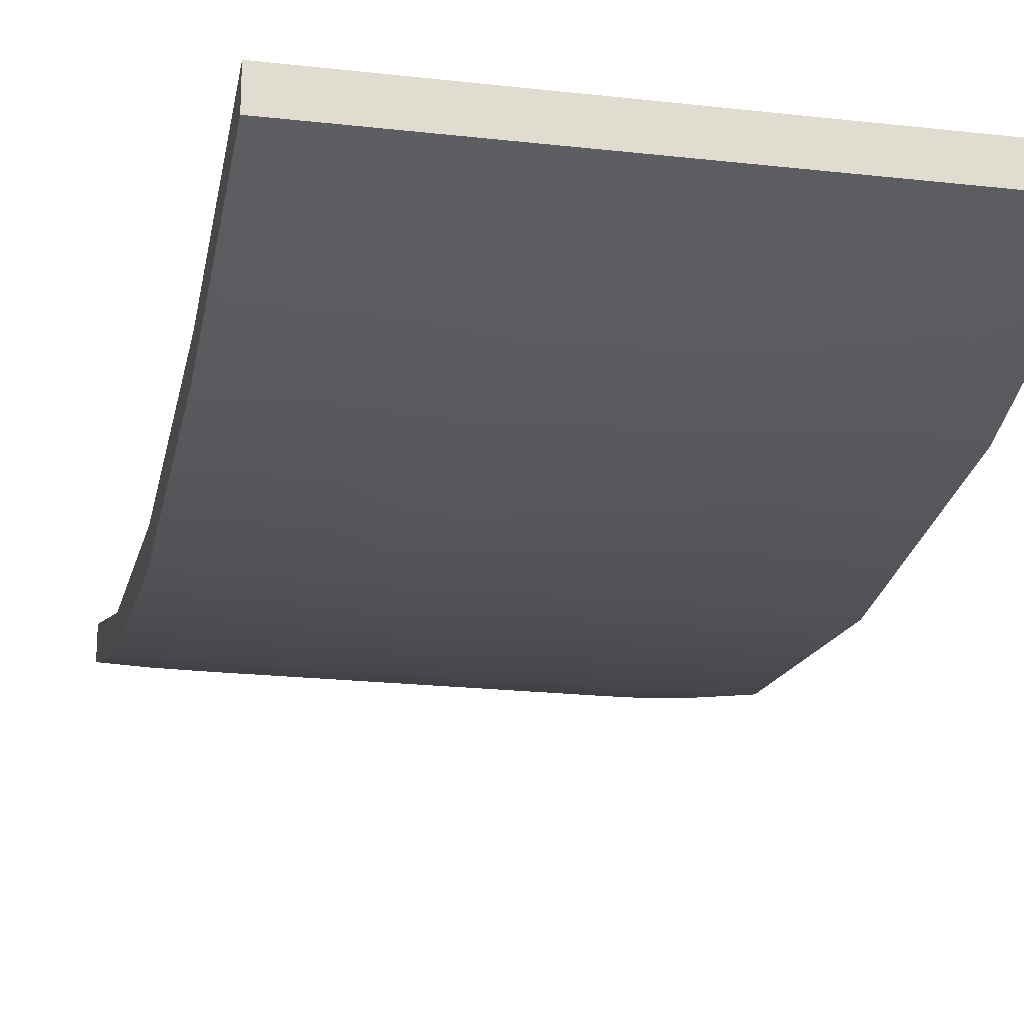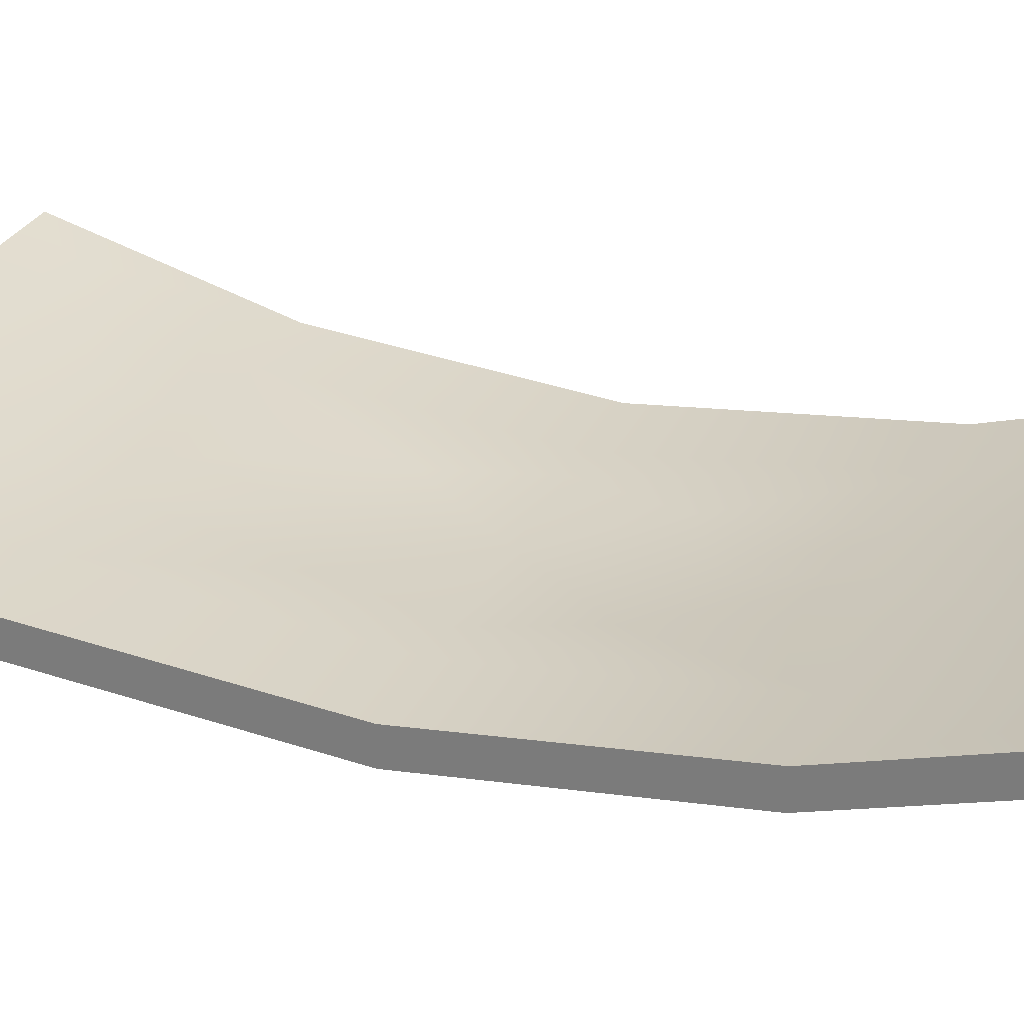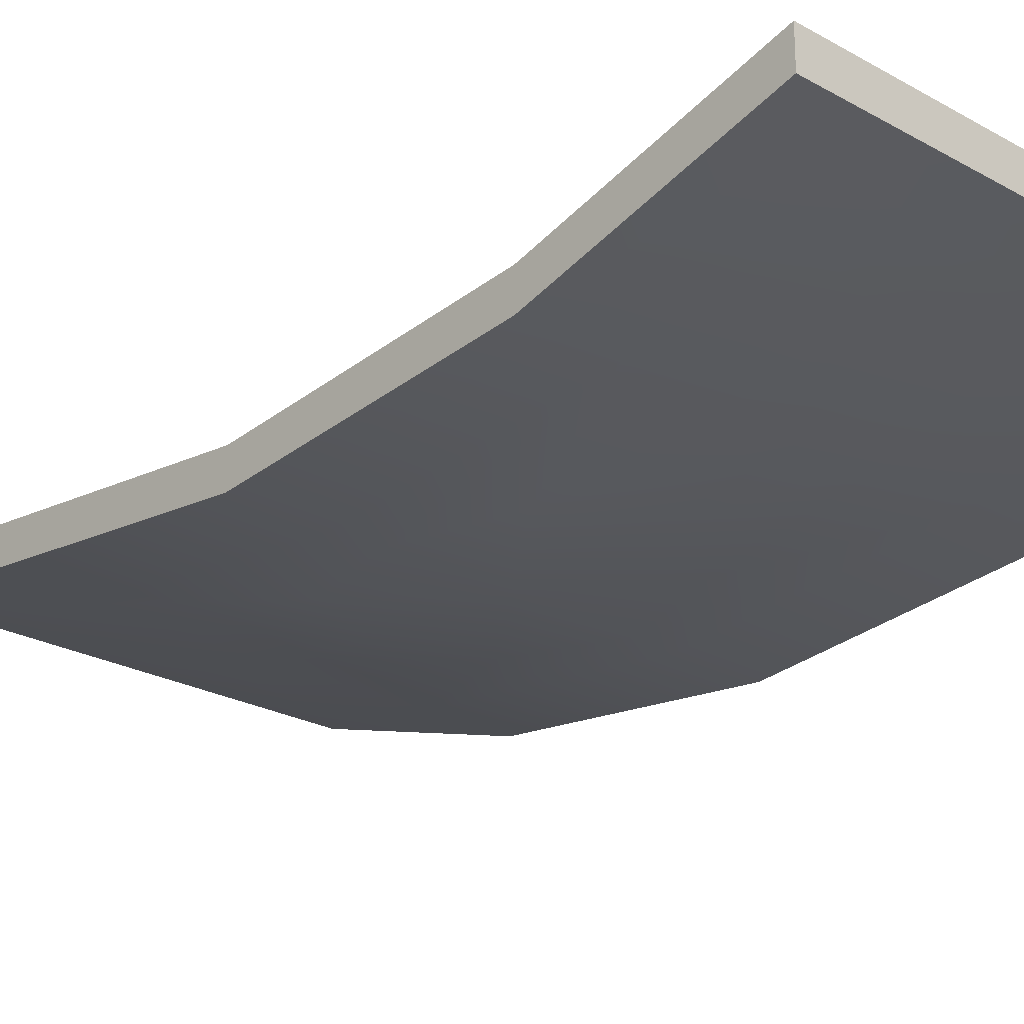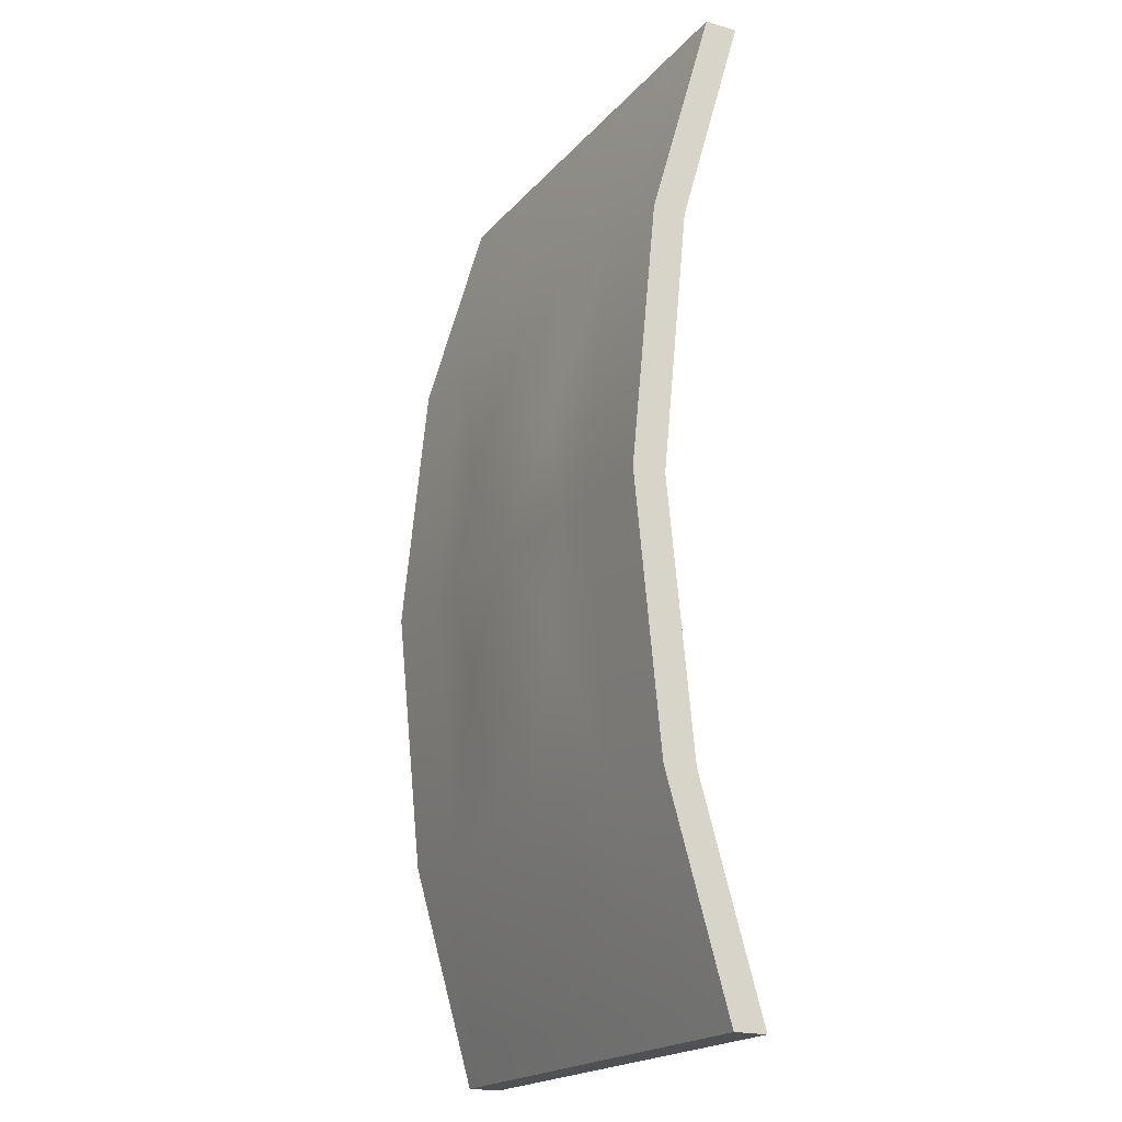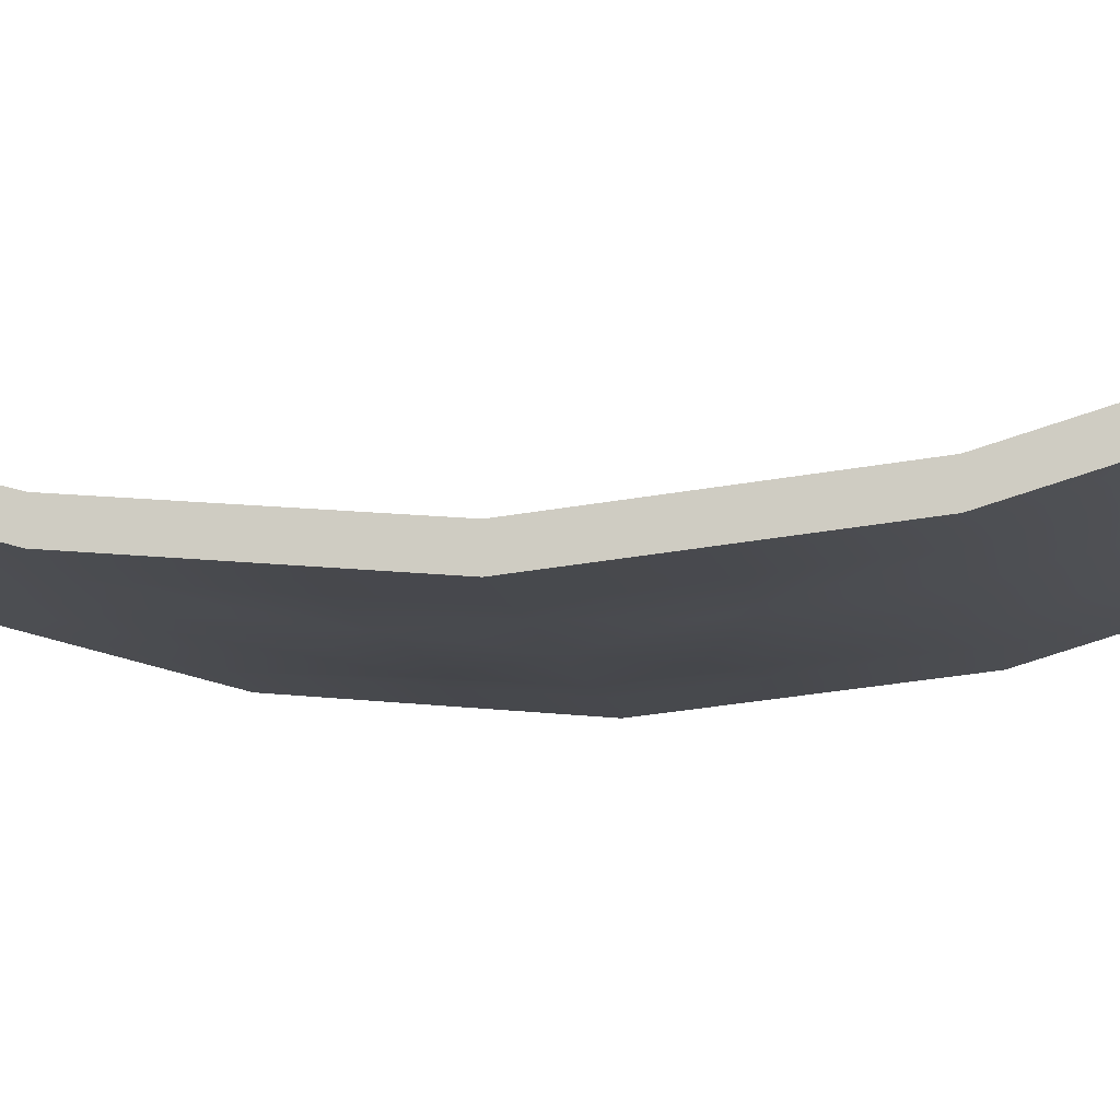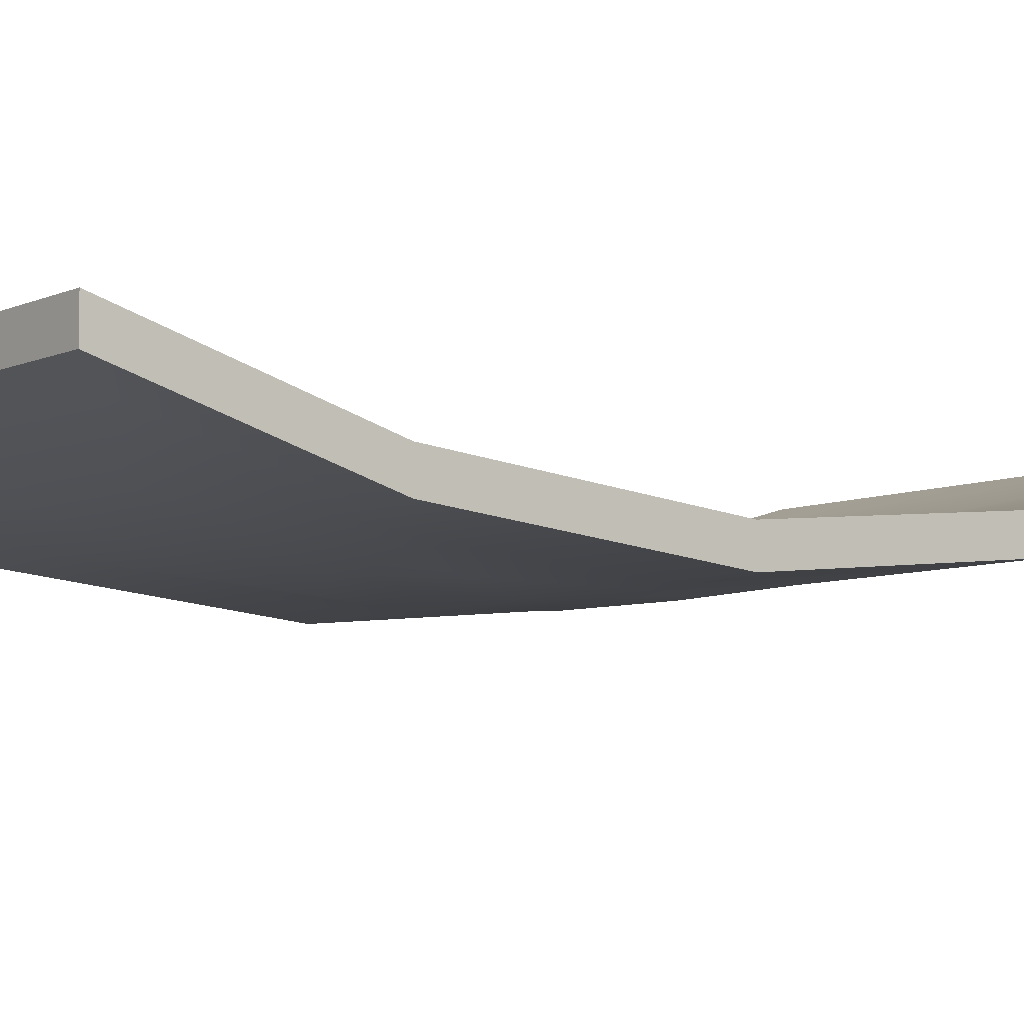
<metadata>
{"format":"obj","ext":"obj","renderer":"f3d","projection":"perspective","resolution":1024,"background":"white","views":[{"elev":-20.6,"azim":-11.7,"up":"+Y"},{"elev":27.5,"azim":110.0,"up":"+Y"},{"elev":-23.6,"azim":-43.3,"up":"+Y"},{"elev":-19.8,"azim":61.8,"up":"+Z"},{"elev":-11.9,"azim":100.0,"up":"+Y"},{"elev":-6.8,"azim":52.0,"up":"+Y"}]}
</metadata>
<code>
o Money_Bill_Arched
v 0.15 0.05398 -0.2934
v 0.15 0.05398 0.2934
v -0.15 0.05398 -0.2934
v -0.15 0.05398 0.2934
v 0.1242 0.04519 -0.2692
v 0.1242 0.04519 0.2692
v -0.1242 0.04519 0.2692
v -0.1242 0.04519 -0.2692
v 0.03623 0.02786 -0.2125
v 0.03623 0.02786 0.2125
v -0.03623 0.02786 0.2125
v -0.03623 0.02786 -0.2125
v -0.05079 0.002449 -0.06349
v -0.05079 0.002449 0.06349
v 0.05079 0.002449 0.06349
v 0.05079 0.002449 -0.06349
v 0 -0 0
v -0 0.01577 -0.1605
v -0.07119 -0 0
v 0 0.01577 0.1605
v 0.07119 -0 -0
v 0.09729 0.03681 0.2436
v -0.09729 0.03681 0.2436
v -0.09729 0.03681 -0.2436
v 0.09729 0.03681 -0.2436
v 0 0.004986 0.09053
v -0 0.004986 -0.09053
v -0.1242 0 0
v -0.15 0 0
v -0.09729 0 0
v 0.1242 0 -0
v 0.15 0 -0
v 0.09729 0 -0
v -0.1242 0.01577 -0.1605
v -0.15 0.01577 -0.1605
v -0.09729 0.01577 -0.1605
v 0.1242 0.01577 -0.1605
v 0.15 0.01577 -0.1605
v 0.09729 0.01577 -0.1605
v -0.1242 0.01577 0.1605
v -0.15 0.01577 0.1605
v -0.09729 0.01577 0.1605
v 0.1242 0.01577 0.1605
v 0.15 0.01577 0.1605
v 0.09729 0.01577 0.1605
v -0.04137 0.01577 -0.1605
v 0.04137 0.01577 -0.1605
v -0.04137 0.01577 0.1605
v 0.04137 0.01577 0.1605
v 0.1242 -0.004232 0.1605
v 0.1242 0.02519 0.2692
v -0.1242 0.02519 0.2692
v -0.1242 -0.004232 -0.1605
v -0.1242 0.02519 -0.2692
v 0.1242 0.02519 -0.2692
v 0.15 -0.004232 0.1605
v 0.15 0.03399 0.2934
v -0.15 0.03399 0.2934
v -0.15 -0.004232 -0.1605
v -0.15 0.03399 -0.2934
v 0.15 0.03399 -0.2934
v 0.09729 -0.004232 0.1605
v 0.09729 0.01681 0.2436
v -0.09729 0.01681 0.2436
v -0.09729 -0.004232 -0.1605
v -0.09729 0.01681 -0.2436
v 0.09729 0.01681 -0.2436
v -0 -0.01501 -0.09053
v -0.05079 -0.01755 -0.06349
v -0.07119 -0.02 0
v -0.05079 -0.01755 0.06349
v 0 -0.01501 0.09053
v 0.05079 -0.01755 0.06349
v 0.07119 -0.02 -0
v 0.05079 -0.01755 -0.06349
v -0.04137 -0.004232 0.1605
v 0.04137 -0.004232 0.1605
v 0.04137 -0.004232 -0.1605
v -0.04137 -0.004232 -0.1605
v 0 -0.02 0
v 0.03623 0.007858 0.2125
v -0.03623 0.007858 0.2125
v -0.03623 0.007858 -0.2125
v 0.03623 0.007858 -0.2125
v 0 -0.004232 0.1605
v -0 -0.004232 -0.1605
v -0.1242 -0.004232 0.1605
v -0.1242 -0.02 0
v -0.15 -0.004232 0.1605
v -0.15 -0.02 0
v -0.09729 -0.004232 0.1605
v -0.09729 -0.02 0
v 0.1242 -0.004232 -0.1605
v 0.1242 -0.02 -0
v 0.15 -0.004232 -0.1605
v 0.15 -0.02 -0
v 0.09729 -0.004232 -0.1605
v 0.09729 -0.02 -0
f 43 6 2 44
f 6 7 4 2
f 34 8 3 35
f 8 5 1 3
f 45 22 6 43
f 22 23 7 6
f 36 24 8 34
f 24 25 5 8
f 18 27 16 47
f 39 47 16
f 17 16 27
f 42 48 14
f 17 19 14
f 17 26 15
f 17 21 16
f 17 15 21
f 17 14 26
f 17 13 19
f 45 21 15
f 20 26 14 48
f 10 20 11
f 18 9 12
f 18 12 46
f 17 27 13
f 10 11 23 22
f 12 9 25 24
f 20 10 49
f 36 19 13
f 42 30 28 40
f 40 28 29 41
f 39 33 31 37
f 37 31 32 38
f 39 21 33
f 42 19 30
f 30 36 34 28
f 28 34 35 29
f 5 37 38 1
f 25 39 37 5
f 7 40 41 4
f 23 42 40 7
f 33 45 43 31
f 31 43 44 32
f 12 24 36 46
f 19 36 30
f 27 18 46 13
f 25 9 47 39
f 9 18 47
f 23 11 48 42
f 11 20 48
f 10 22 45 49
f 21 45 33
f 26 20 49 15
f 46 36 13
f 19 42 14
f 49 45 15
f 21 39 16
f 50 56 57 51
f 51 57 58 52
f 53 59 60 54
f 54 60 61 55
f 62 50 51 63
f 63 51 52 64
f 65 53 54 66
f 66 54 55 67
f 86 78 75 68
f 97 75 78
f 80 68 75
f 91 71 76
f 80 71 70
f 80 73 72
f 80 75 74
f 80 74 73
f 80 72 71
f 80 70 69
f 62 73 74
f 85 76 71 72
f 81 82 85
f 86 83 84
f 86 79 83
f 80 69 68
f 81 63 64 82
f 83 66 67 84
f 85 77 81
f 65 69 70
f 91 87 88 92
f 87 89 90 88
f 97 93 94 98
f 93 95 96 94
f 97 98 74
f 91 92 70
f 92 88 53 65
f 88 90 59 53
f 55 61 95 93
f 67 55 93 97
f 52 58 89 87
f 64 52 87 91
f 98 94 50 62
f 94 96 56 50
f 83 79 65 66
f 70 92 65
f 68 69 79 86
f 67 97 78 84
f 84 78 86
f 64 91 76 82
f 82 76 85
f 81 77 62 63
f 74 98 62
f 72 73 77 85
f 79 69 65
f 70 71 91
f 77 73 62
f 74 75 97
f 32 96 95 38
f 1 61 60 3
f 41 89 58 4
f 35 59 90 29
f 2 57 56 44
f 4 58 57 2
f 44 56 96 32
f 29 90 89 41
f 38 95 61 1
f 3 60 59 35

</code>
